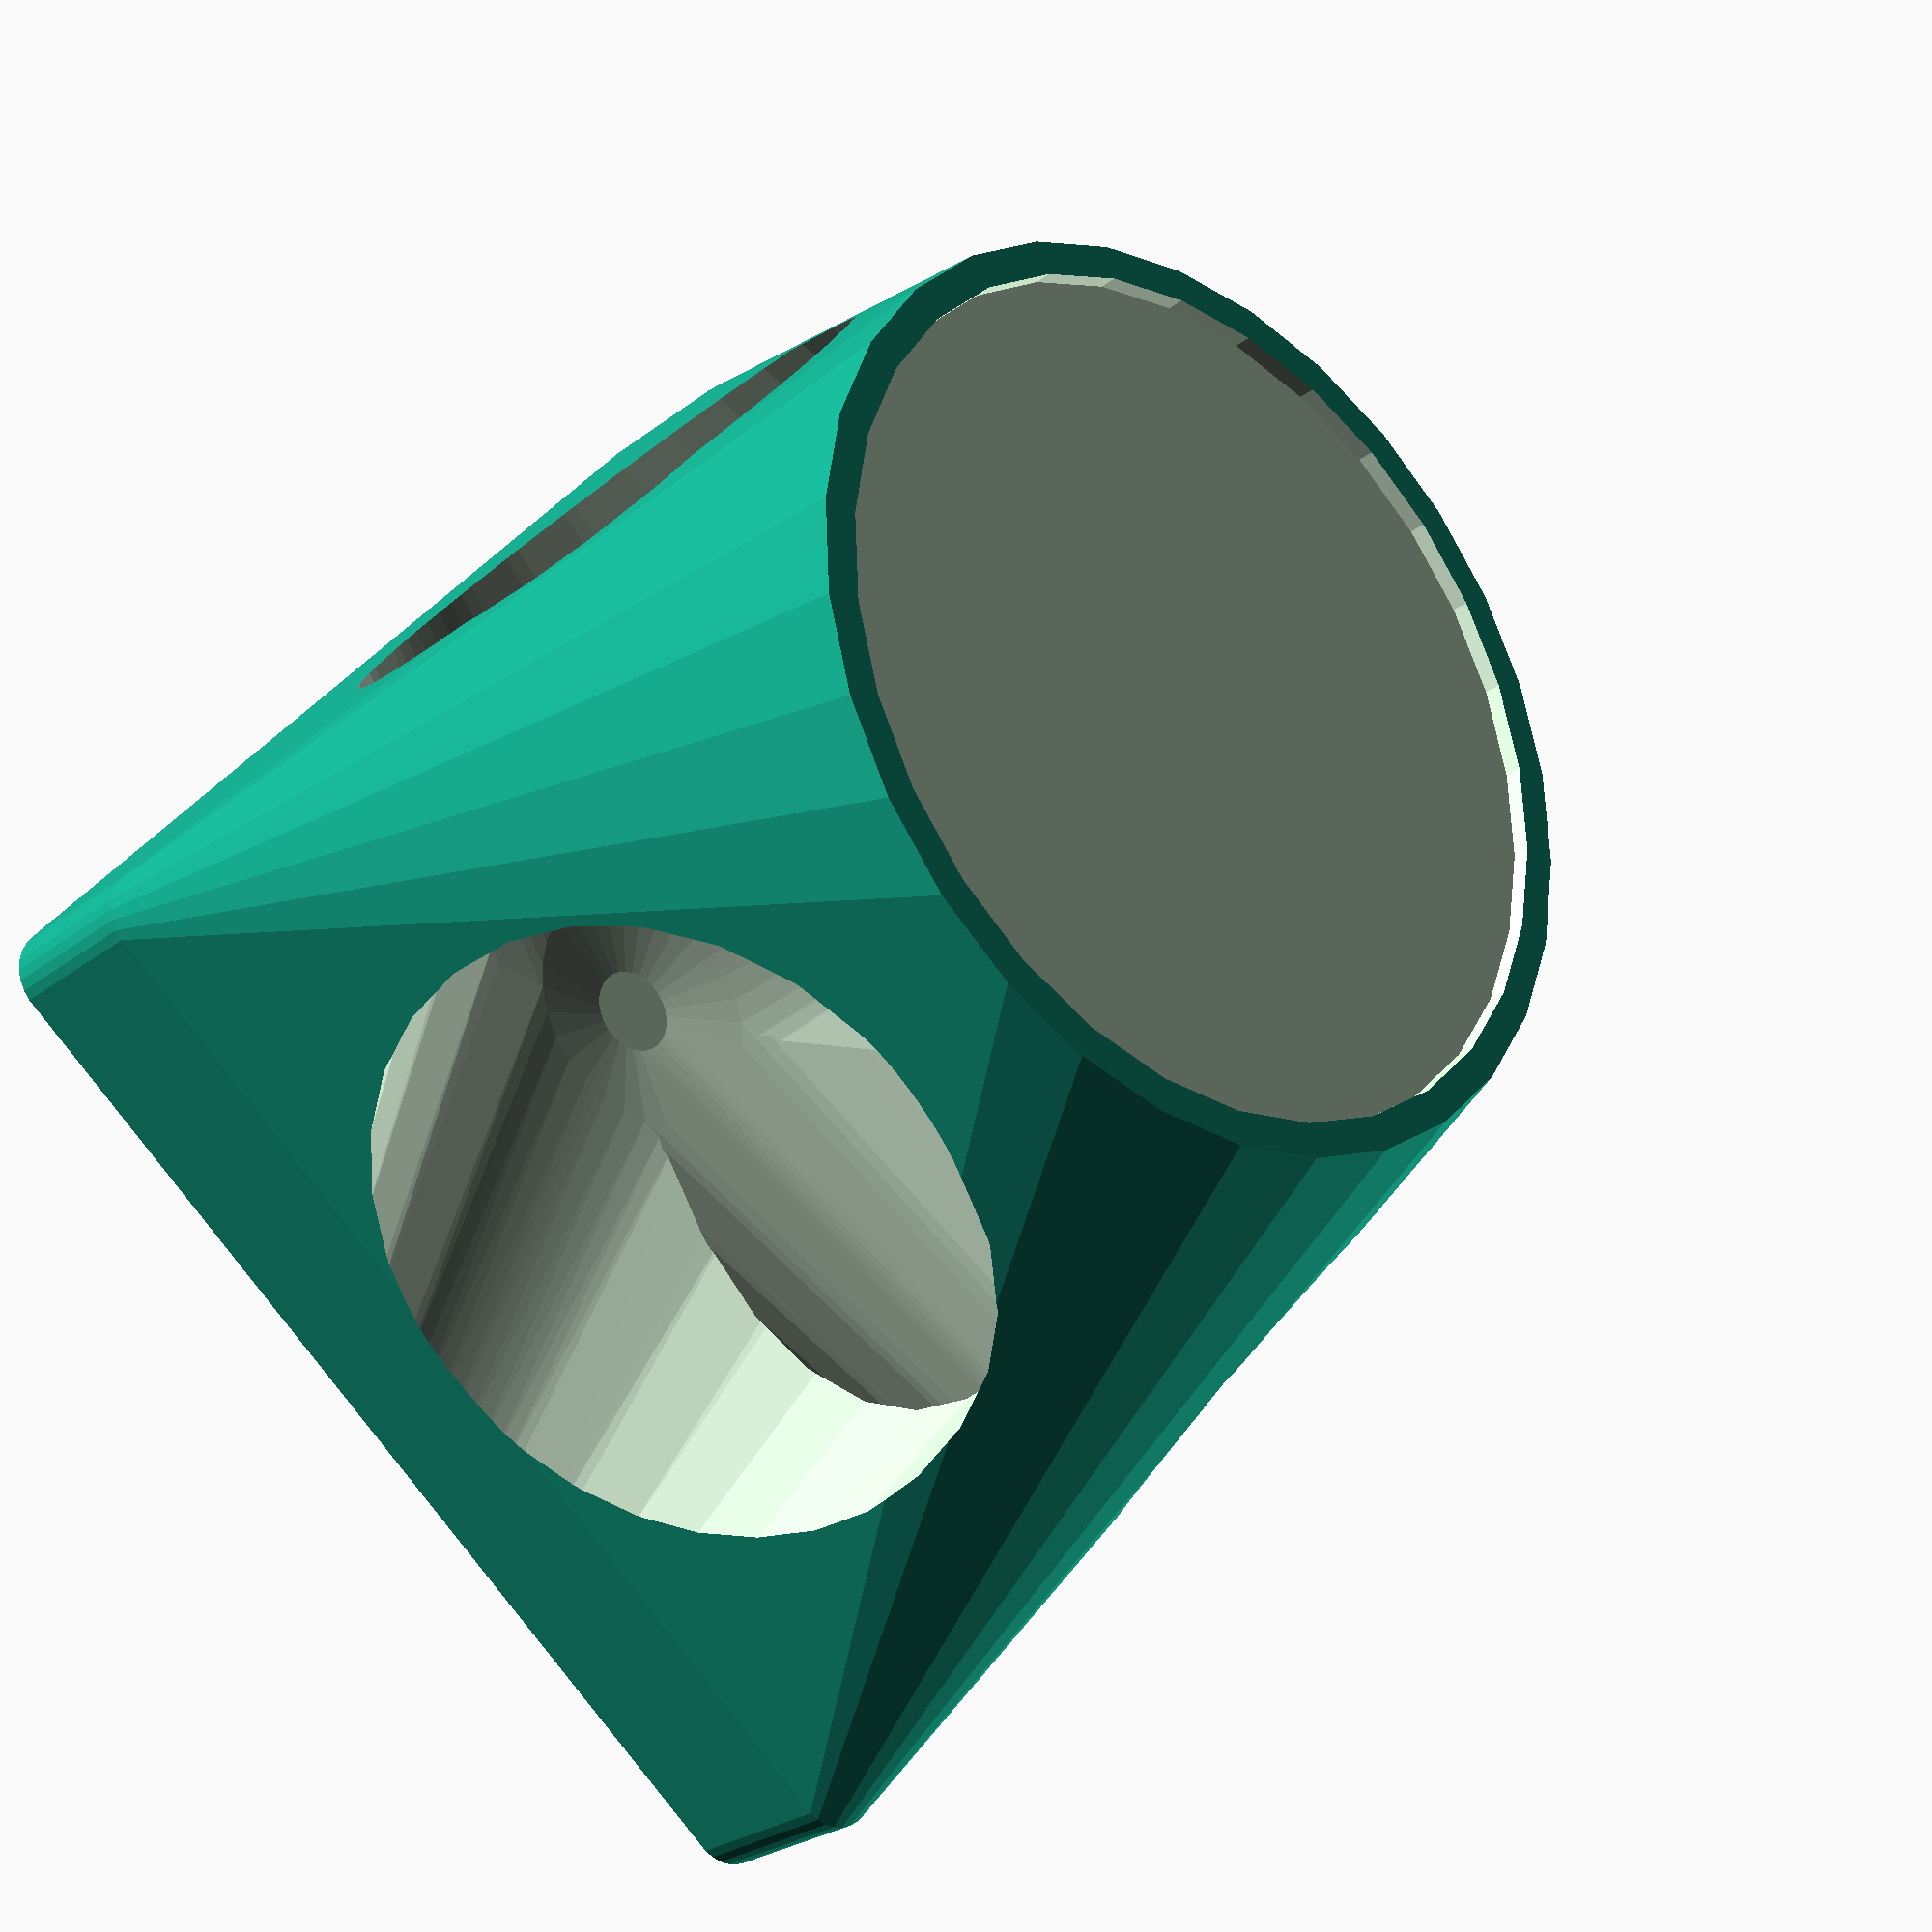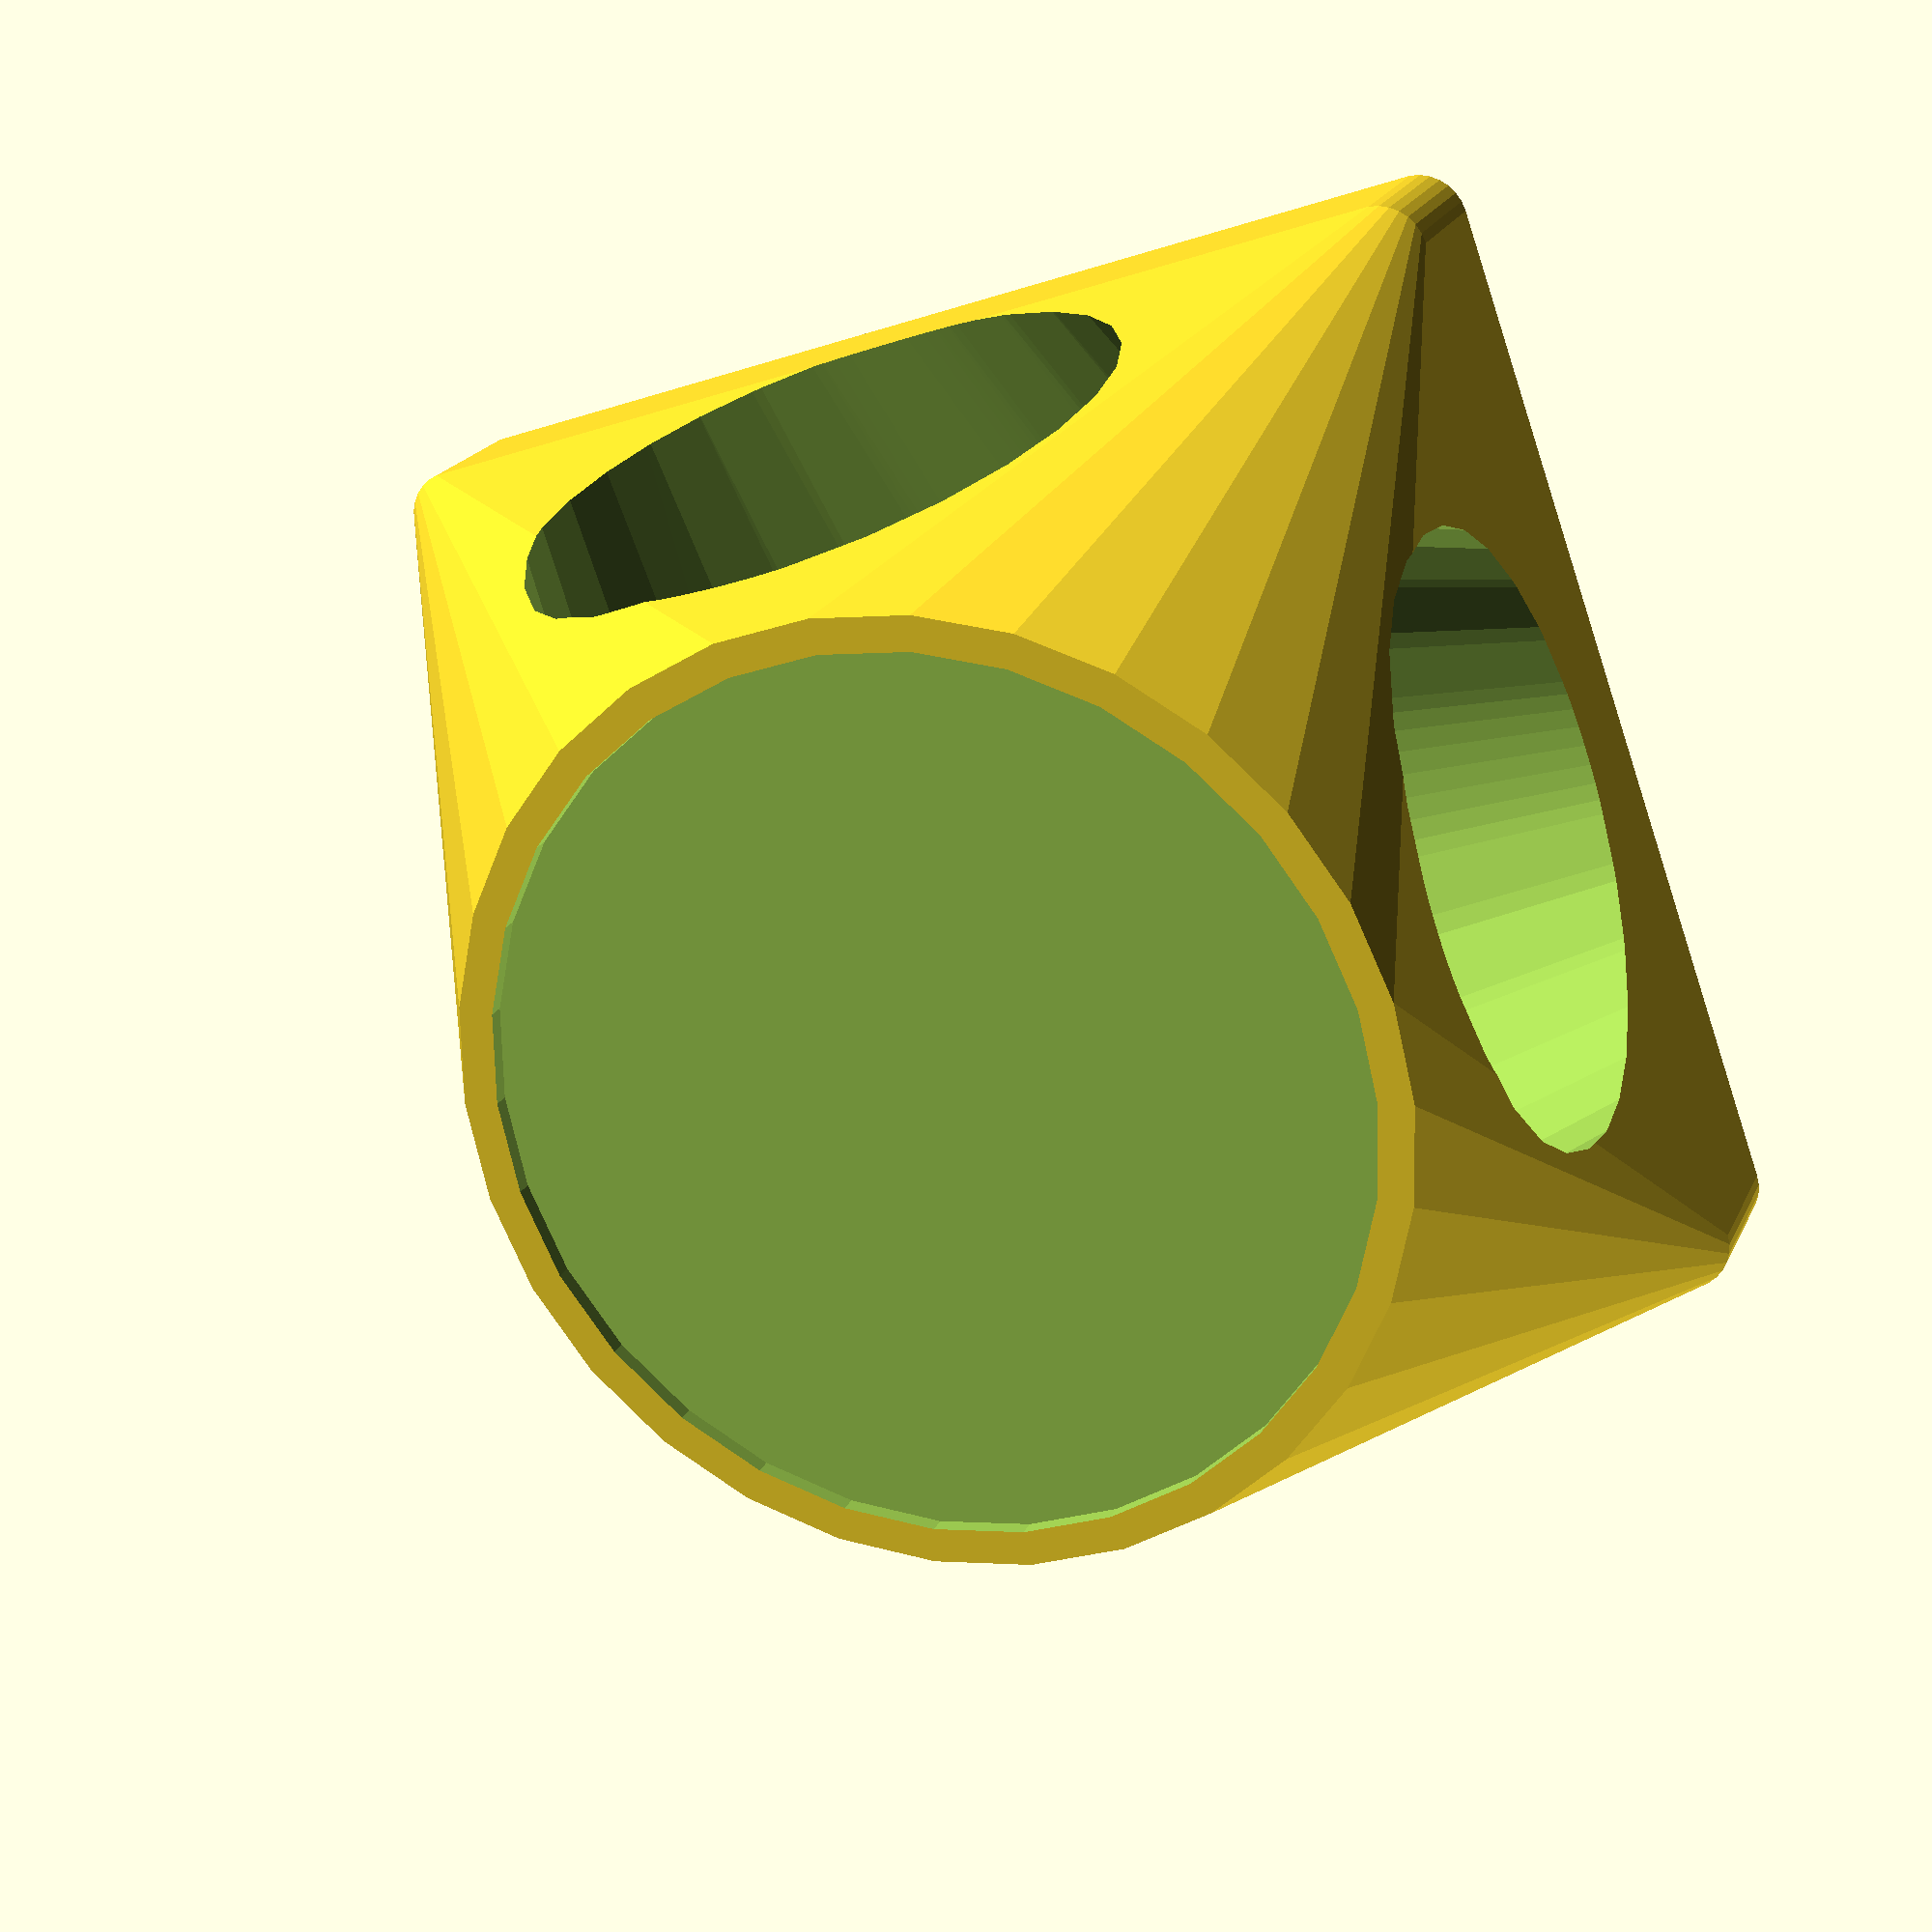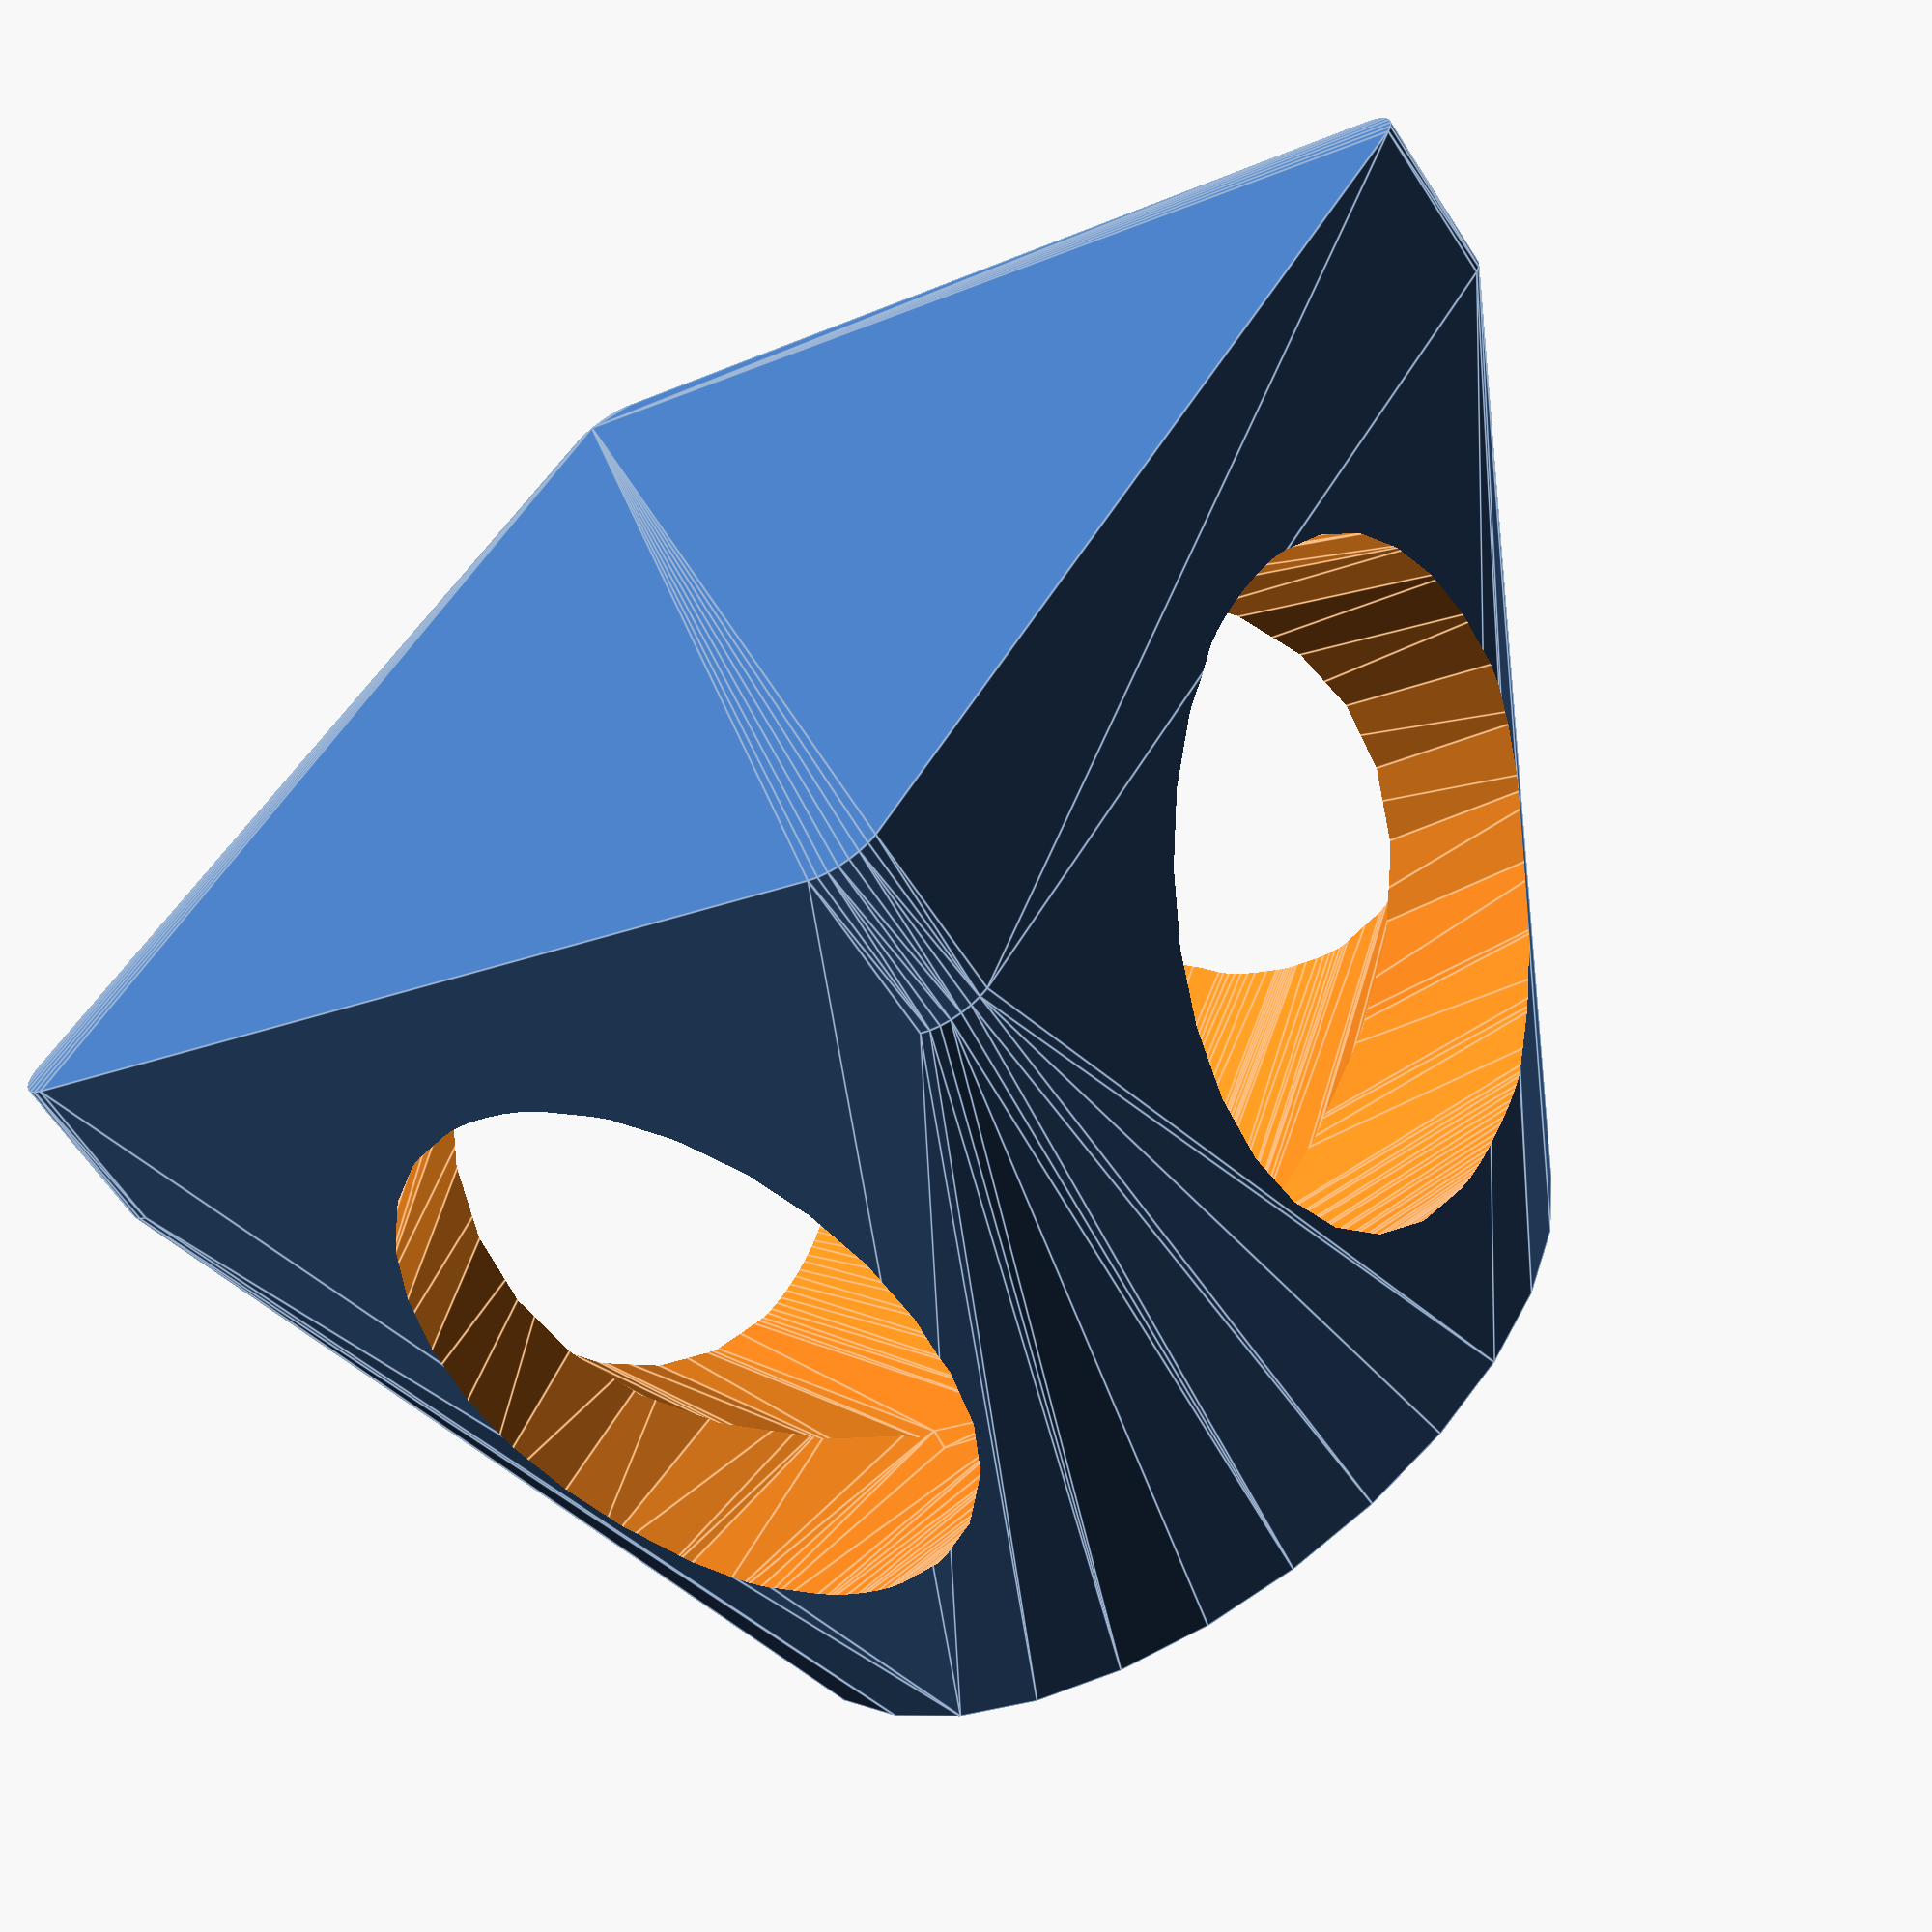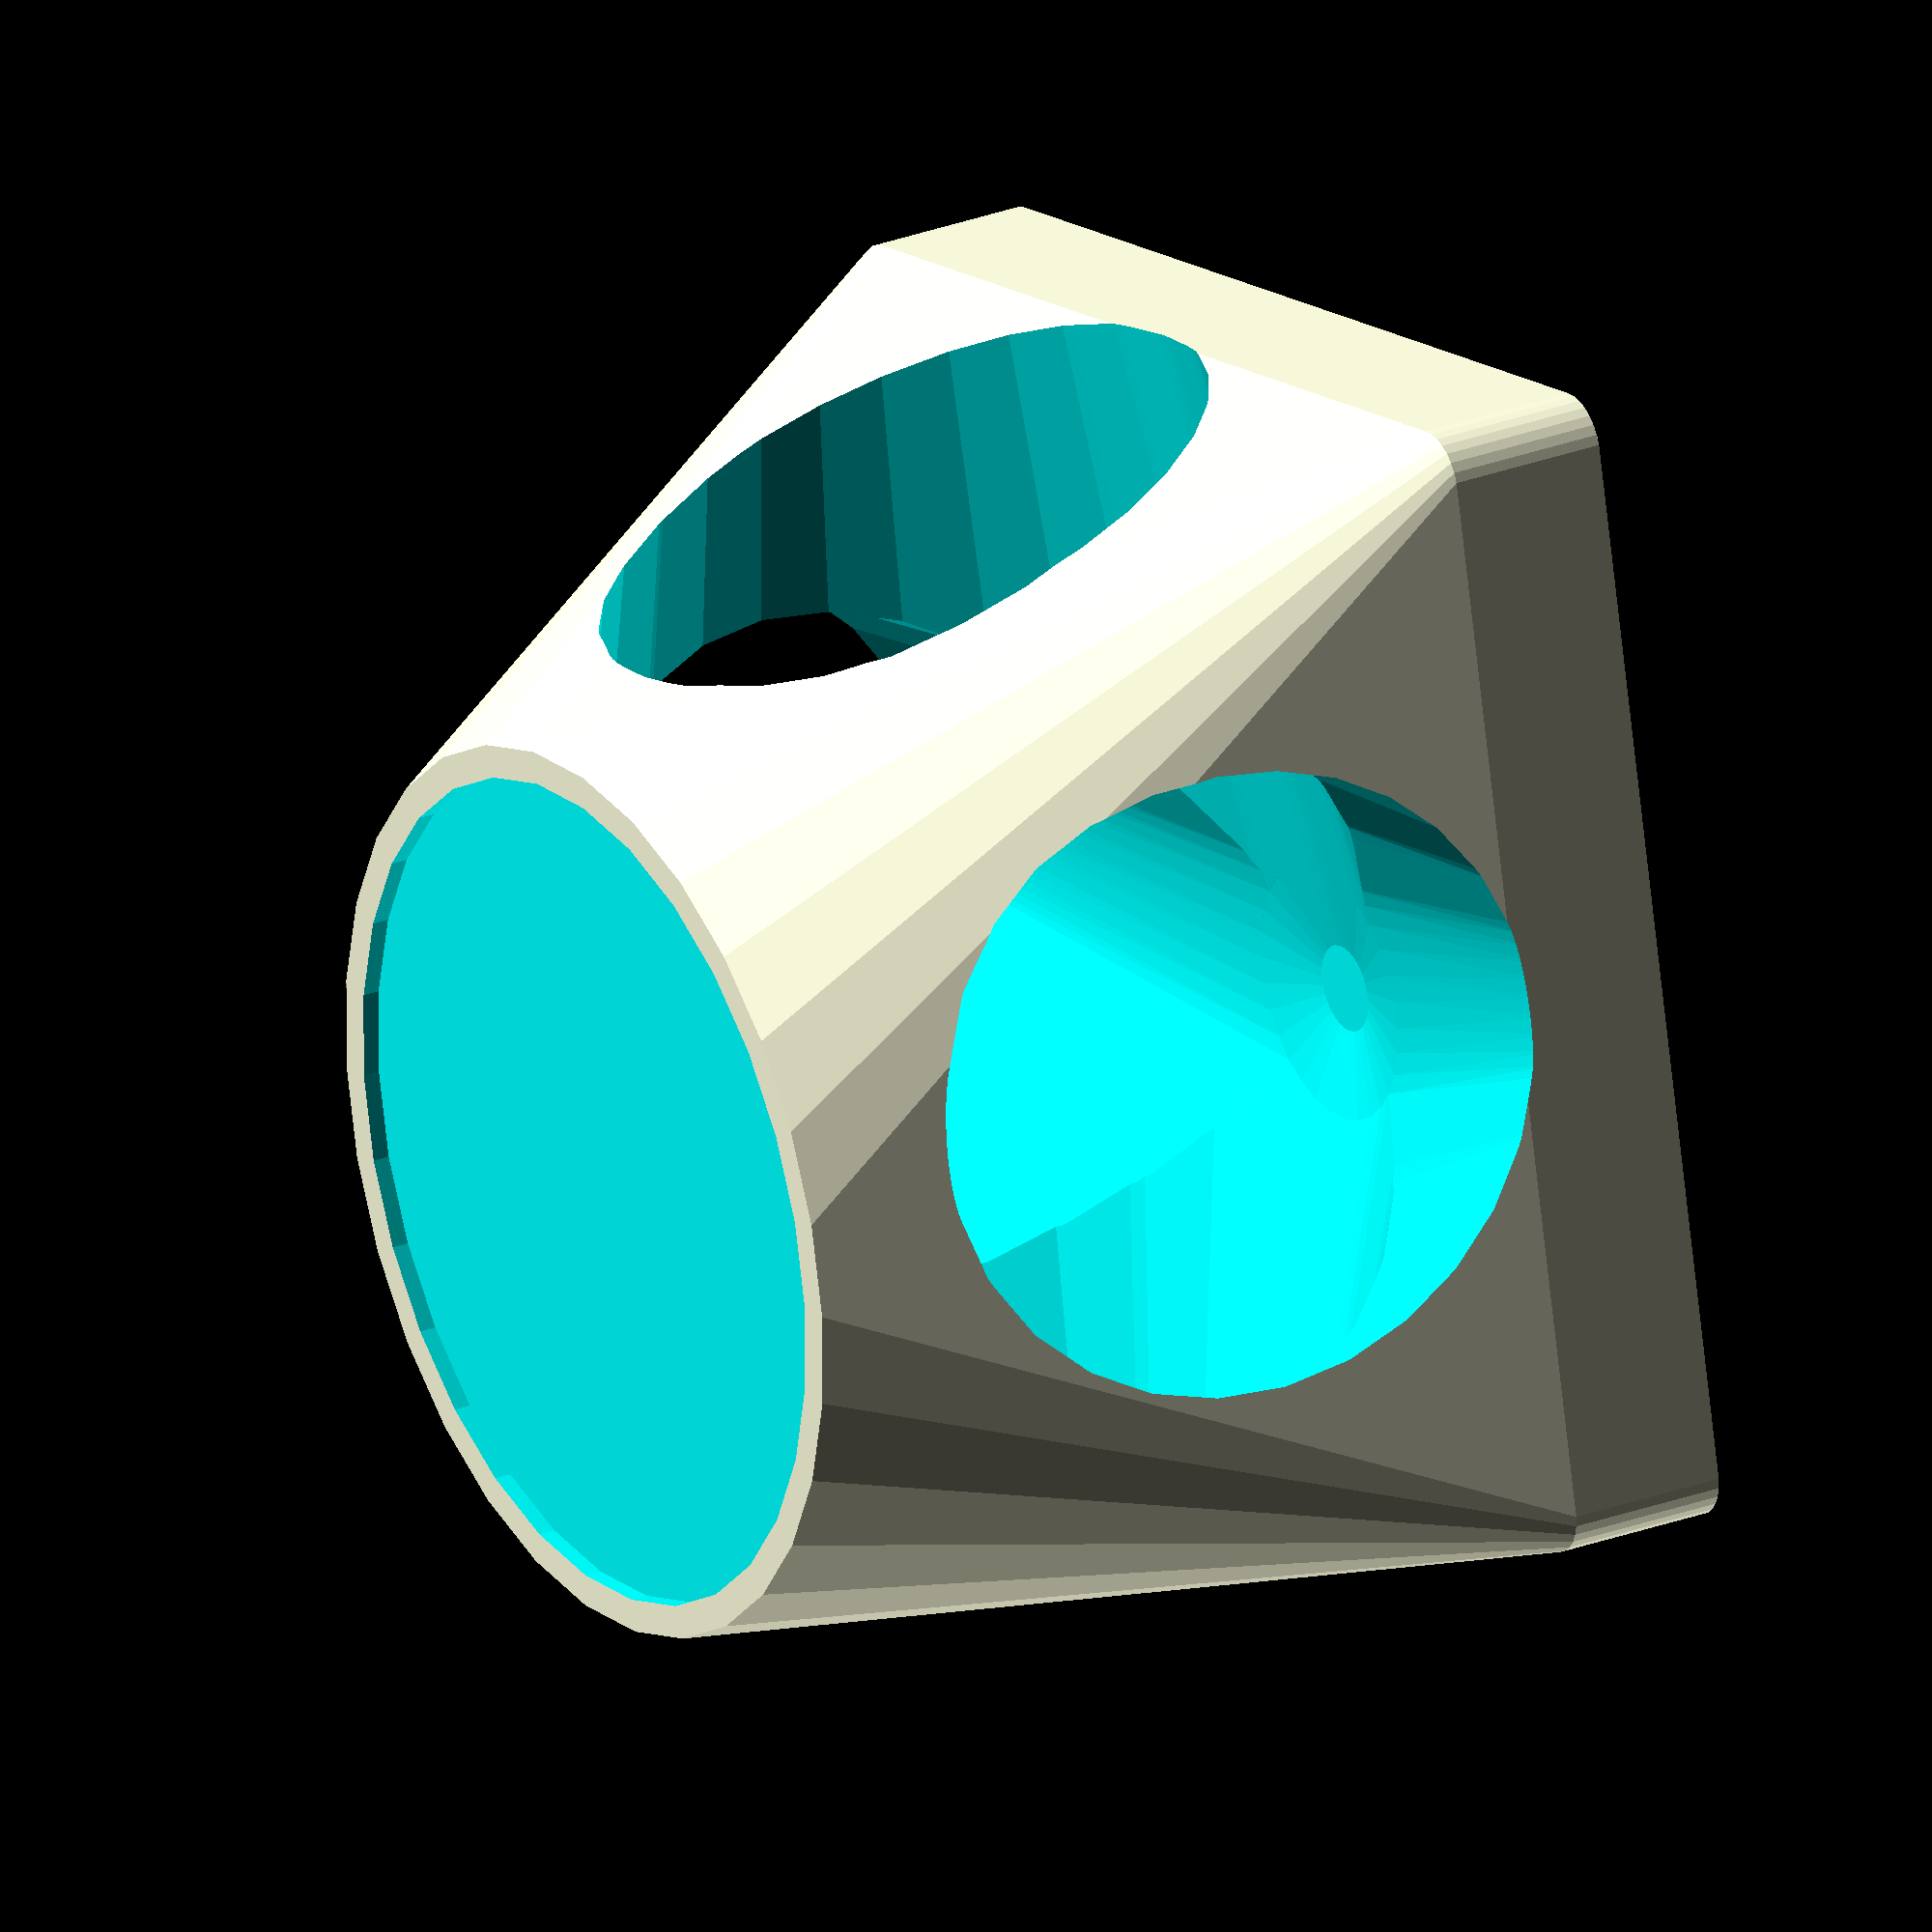
<openscad>
// Camera Stand
$fn=30;
dia = 51;
wall = 2;
base = 70;
height = 50;

v2();

module v2() {
    offset = (base - dia)/2-wall;
    
    difference() {
        hull() {
            roundedcube(size=[base,base,2], radius=3, center=true, apply_to="z");
            translate([offset,0,height]) {
                cylinder(d = dia+wall*2,h=1,center=true);
            }
        }
        translate([offset,0,height]) {
            cylinder(d=dia,h=1.1,center=true);
        }
        translate([0,0,10]) inner(offset);
    }
}

module inner(offset=0) {
//    roundedcube(size=[base+20,base-20,10],radius=6,center=true);
    for(i=[0:3]) {
        hull() {
            rotate([0,0,i*90]) {
                translate([-base/2,0,12]) sphere(r=base/4,center=true);
            }
            translate([offset,0,height/4]) {
                sphere(r=dia/2,center=true);
            }
        }
    }
}

module v1() {
difference() {
    hull() {
        roundedcube(size=[base,base,2], radius=3, center=true, apply_to="z");
        translate([0,0,height]) {
            cylinder(d = dia+wall,h=1,center=true);
        }
    }
    translate([0,0,height]) {
        cylinder(d=dia,h=1.1,center=true);
    }
}
}


// The roundedcube function, shamelessy lifted from:
// https://danielupshaw.com/openscad-rounded-corners/
module roundedcube(size = [1, 1, 1], center = false, radius = 0.5, apply_to = "all") {
	// If single value, convert to [x, y, z] vector
	size = (size[0] == undef) ? [size, size, size] : size;

	translate_min = radius;
	translate_xmax = size[0] - radius;
	translate_ymax = size[1] - radius;
	translate_zmax = size[2] - radius;

	diameter = radius * 2;

	module build_point(type = "sphere", rotate = [0, 0, 0]) {
		if (type == "sphere") {
			sphere(r = radius);
		} else if (type == "cylinder") {
			rotate(a = rotate)
			cylinder(h = diameter, r = radius, center = true);
		}
	}

	obj_translate = (center == false) ?
		[0, 0, 0] : [
			-(size[0] / 2),
			-(size[1] / 2),
			-(size[2] / 2)
		];

	translate(v = obj_translate) {
		hull() {
			for (translate_x = [translate_min, translate_xmax]) {
				x_at = (translate_x == translate_min) ? "min" : "max";
				for (translate_y = [translate_min, translate_ymax]) {
					y_at = (translate_y == translate_min) ? "min" : "max";
					for (translate_z = [translate_min, translate_zmax]) {
						z_at = (translate_z == translate_min) ? "min" : "max";

						translate(v = [translate_x, translate_y, translate_z])
						if (
							(apply_to == "all") ||
							(apply_to == "xmin" && x_at == "min") || (apply_to == "xmax" && x_at == "max") ||
							(apply_to == "ymin" && y_at == "min") || (apply_to == "ymax" && y_at == "max") ||
							(apply_to == "zmin" && z_at == "min") || (apply_to == "zmax" && z_at == "max")
						) {
							build_point("sphere");
						} else {
							rotate = 
								(apply_to == "xmin" || apply_to == "xmax" || apply_to == "x") ? [0, 90, 0] : (
								(apply_to == "ymin" || apply_to == "ymax" || apply_to == "y") ? [90, 90, 0] :
								[0, 0, 0]
							);
							build_point("cylinder", rotate);
						}
					}
				}
			}
		}
	}
}



</openscad>
<views>
elev=26.7 azim=218.9 roll=319.6 proj=p view=solid
elev=159.8 azim=160.7 roll=161.0 proj=p view=wireframe
elev=63.3 azim=58.3 roll=213.0 proj=p view=edges
elev=334.0 azim=77.7 roll=58.6 proj=o view=wireframe
</views>
